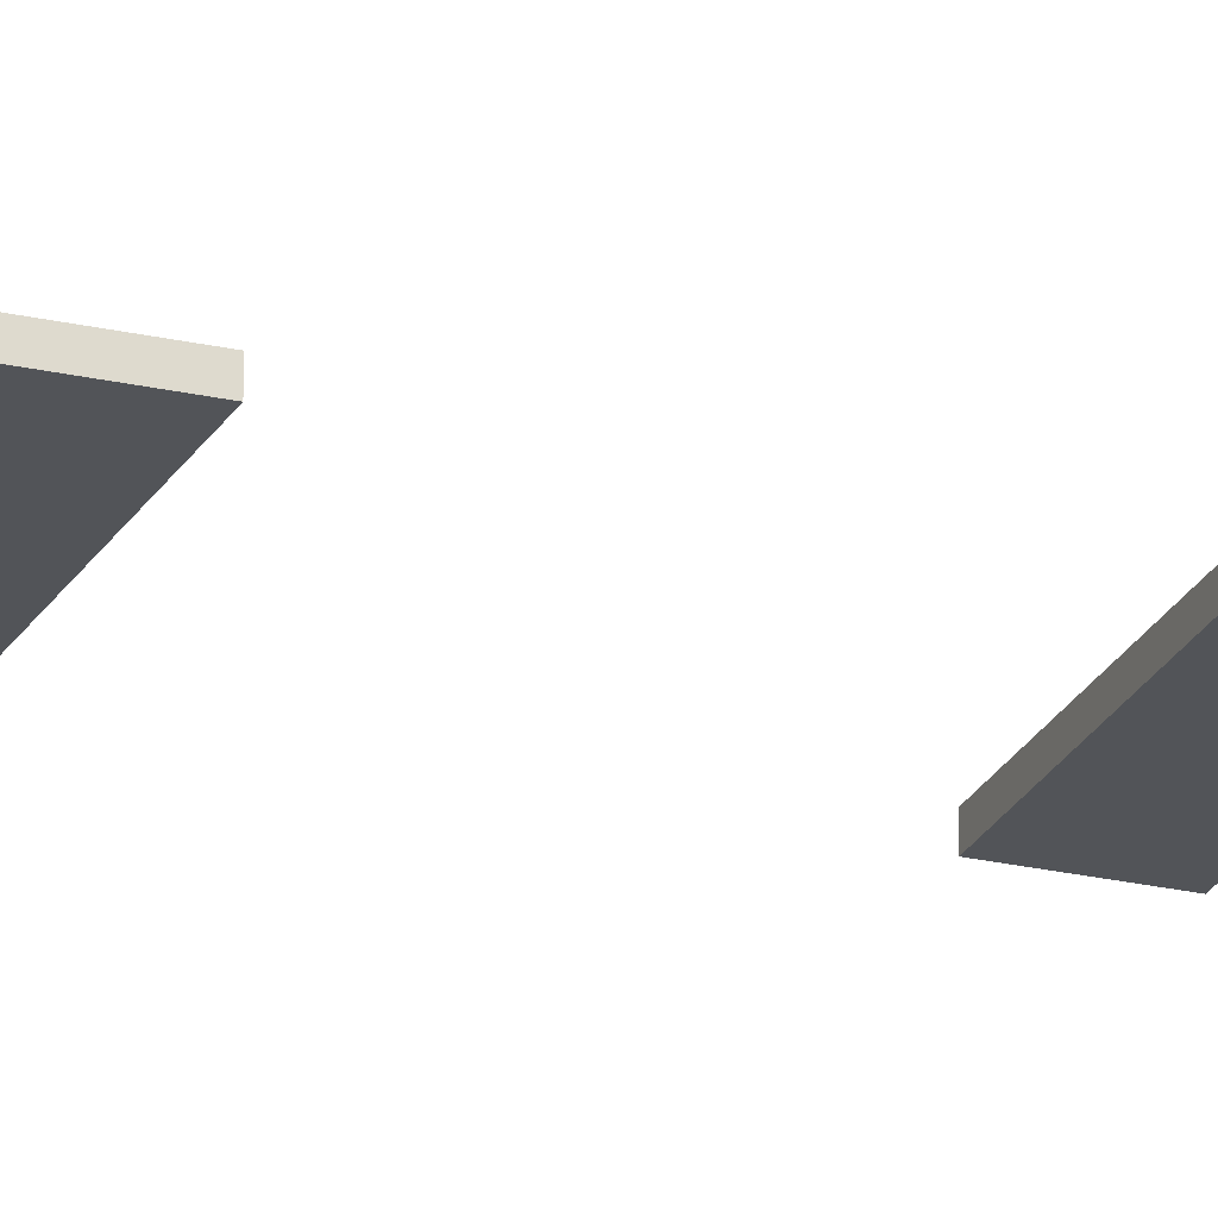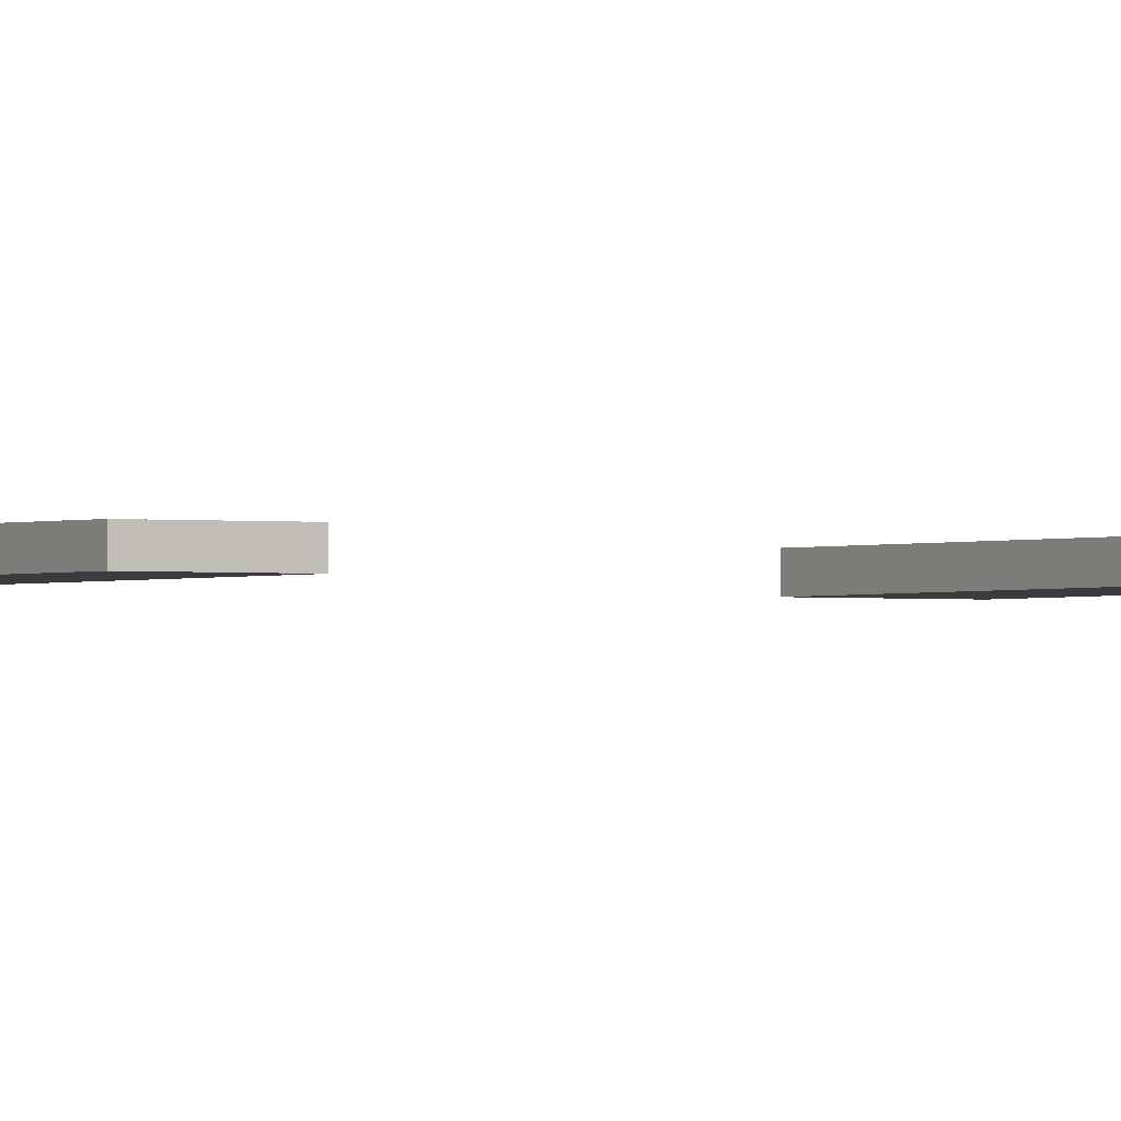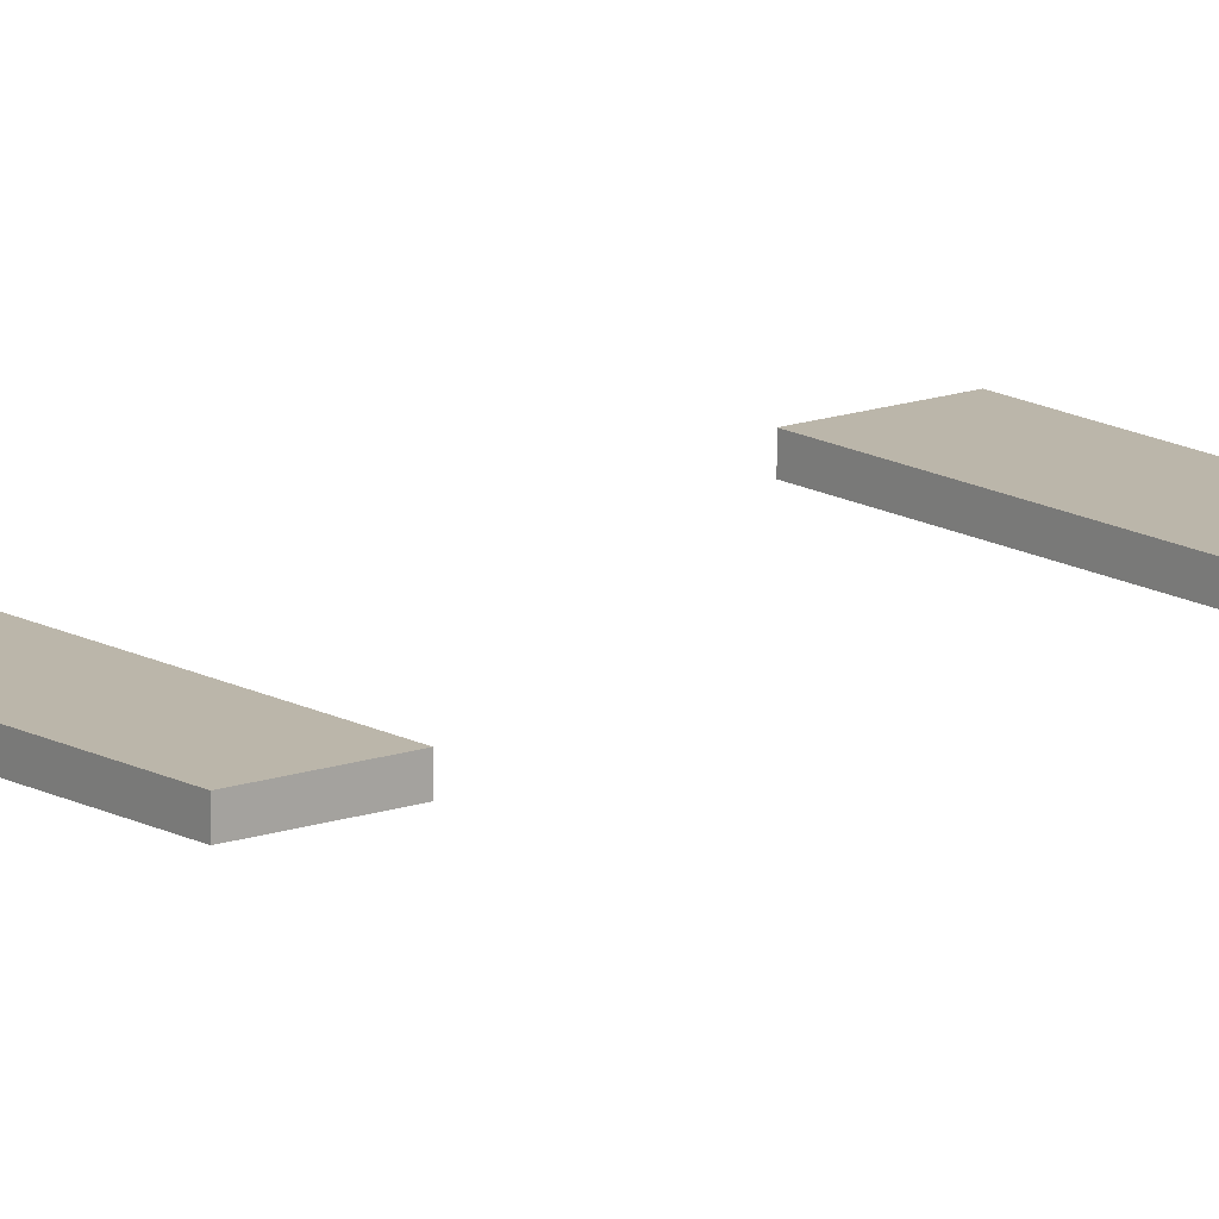
<metadata>
{"format":"obj","ext":"obj","renderer":"f3d","projection":"perspective","resolution":1024,"background":"white","views":[{"elev":-23.0,"azim":68.4,"up":"+Z"},{"elev":-1.2,"azim":57.9,"up":"+Z"},{"elev":14.0,"azim":-128.6,"up":"+Z"}]}
</metadata>
<code>
v 1.75 2.3 0
v 1.6 2.3 0
v 1.6 2.3 0.01
v 1.75 2.3 0.01
v 1.75 2.25 0
v 1.75 2.3 0
v 1.75 2.3 0.01
v 1.75 2.25 0.01
v 1.6 2.25 0
v 1.75 2.25 0
v 1.75 2.25 0.01
v 1.6 2.25 0.01
v 1.6 2.3 0
v 1.6 2.25 0
v 1.6 2.25 0.01
v 1.6 2.3 0.01
v 1.6 2.3 0.01
v 1.6 2.25 0.01
v 1.75 2.25 0.01
v 1.75 2.3 0.01
v 1.6 2.25 0
v 1.6 2.3 0
v 1.75 2.3 0
v 1.75 2.25 0
v 1.75 1.8 0
v 1.6 1.8 0
v 1.6 1.8 0.01
v 1.75 1.8 0.01
v 1.75 1.75 0
v 1.75 1.8 0
v 1.75 1.8 0.01
v 1.75 1.75 0.01
v 1.6 1.75 0
v 1.75 1.75 0
v 1.75 1.75 0.01
v 1.6 1.75 0.01
v 1.6 1.8 0
v 1.6 1.75 0
v 1.6 1.75 0.01
v 1.6 1.8 0.01
v 1.6 1.8 0.01
v 1.6 1.75 0.01
v 1.75 1.75 0.01
v 1.75 1.8 0.01
v 1.6 1.75 0
v 1.6 1.8 0
v 1.75 1.8 0
v 1.75 1.75 0
v 1.75 0.3 0
v 1.6 0.3 0
v 1.6 0.3 0.01
v 1.75 0.3 0.01
v 1.75 0.25 0
v 1.75 0.3 0
v 1.75 0.3 0.01
v 1.75 0.25 0.01
v 1.6 0.25 0
v 1.75 0.25 0
v 1.75 0.25 0.01
v 1.6 0.25 0.01
v 1.6 0.3 0
v 1.6 0.25 0
v 1.6 0.25 0.01
v 1.6 0.3 0.01
v 1.6 0.3 0.01
v 1.6 0.25 0.01
v 1.75 0.25 0.01
v 1.75 0.3 0.01
v 1.6 0.25 0
v 1.6 0.3 0
v 1.75 0.3 0
v 1.75 0.25 0
v 1.6 1.05 0
v 1.6 1 0
v 1.6 1 0.01
v 1.6 1.05 0.01
v 1.75 1.05 0
v 1.6 1.05 0
v 1.6 1.05 0.01
v 1.75 1.05 0.01
v 1.75 1 0
v 1.75 1.05 0
v 1.75 1.05 0.01
v 1.75 1 0.01
v 1.6 1 0
v 1.75 1 0
v 1.75 1 0.01
v 1.6 1 0.01
v 1.6 1 0.01
v 1.75 1 0.01
v 1.75 1.05 0.01
v 1.6 1.05 0.01
v 1.75 1 0
v 1.6 1 0
v 1.6 1.05 0
v 1.75 1.05 0
v 1.6 0.55 0
v 1.6 0.5 0
v 1.6 0.5 0.01
v 1.6 0.55 0.01
v 1.75 0.55 0
v 1.6 0.55 0
v 1.6 0.55 0.01
v 1.75 0.55 0.01
v 1.75 0.5 0
v 1.75 0.55 0
v 1.75 0.55 0.01
v 1.75 0.5 0.01
v 1.6 0.5 0
v 1.75 0.5 0
v 1.75 0.5 0.01
v 1.6 0.5 0.01
v 1.6 0.5 0.01
v 1.75 0.5 0.01
v 1.75 0.55 0.01
v 1.6 0.55 0.01
v 1.75 0.5 0
v 1.6 0.5 0
v 1.6 0.55 0
v 1.75 0.55 0
v 1.6 0.8 0
v 1.6 0.75 0
v 1.6 0.75 0.01
v 1.6 0.8 0.01
v 1.75 0.8 0
v 1.6 0.8 0
v 1.6 0.8 0.01
v 1.75 0.8 0.01
v 1.75 0.75 0
v 1.75 0.8 0
v 1.75 0.8 0.01
v 1.75 0.75 0.01
v 1.6 0.75 0
v 1.75 0.75 0
v 1.75 0.75 0.01
v 1.6 0.75 0.01
v 1.6 0.75 0.01
v 1.75 0.75 0.01
v 1.75 0.8 0.01
v 1.6 0.8 0.01
v 1.75 0.75 0
v 1.6 0.75 0
v 1.6 0.8 0
v 1.75 0.8 0
v 1.75 1.3 0
v 1.6 1.3 0
v 1.6 1.3 0.01
v 1.75 1.3 0.01
v 1.75 1.25 0
v 1.75 1.3 0
v 1.75 1.3 0.01
v 1.75 1.25 0.01
v 1.6 1.25 0
v 1.75 1.25 0
v 1.75 1.25 0.01
v 1.6 1.25 0.01
v 1.6 1.3 0
v 1.6 1.25 0
v 1.6 1.25 0.01
v 1.6 1.3 0.01
v 1.6 1.3 0.01
v 1.6 1.25 0.01
v 1.75 1.25 0.01
v 1.75 1.3 0.01
v 1.6 1.25 0
v 1.6 1.3 0
v 1.75 1.3 0
v 1.75 1.25 0
v 1.75 1.55 0
v 1.6 1.55 0
v 1.6 1.55 0.01
v 1.75 1.55 0.01
v 1.75 1.5 0
v 1.75 1.55 0
v 1.75 1.55 0.01
v 1.75 1.5 0.01
v 1.6 1.5 0
v 1.75 1.5 0
v 1.75 1.5 0.01
v 1.6 1.5 0.01
v 1.6 1.55 0
v 1.6 1.5 0
v 1.6 1.5 0.01
v 1.6 1.55 0.01
v 1.6 1.55 0.01
v 1.6 1.5 0.01
v 1.75 1.5 0.01
v 1.75 1.55 0.01
v 1.6 1.5 0
v 1.6 1.55 0
v 1.75 1.55 0
v 1.75 1.5 0
v 1.75 2.05 0
v 1.6 2.05 0
v 1.6 2.05 0.01
v 1.75 2.05 0.01
v 1.75 2 0
v 1.75 2.05 0
v 1.75 2.05 0.01
v 1.75 2 0.01
v 1.6 2 0
v 1.75 2 0
v 1.75 2 0.01
v 1.6 2 0.01
v 1.6 2.05 0
v 1.6 2 0
v 1.6 2 0.01
v 1.6 2.05 0.01
v 1.6 2.05 0.01
v 1.6 2 0.01
v 1.75 2 0.01
v 1.75 2.05 0.01
v 1.6 2 0
v 1.6 2.05 0
v 1.75 2.05 0
v 1.75 2 0
v 1.6 2.55 0
v 1.6 2.5 0
v 1.6 2.5 0.01
v 1.6 2.55 0.01
v 1.75 2.55 0
v 1.6 2.55 0
v 1.6 2.55 0.01
v 1.75 2.55 0.01
v 1.75 2.5 0
v 1.75 2.55 0
v 1.75 2.55 0.01
v 1.75 2.5 0.01
v 1.6 2.5 0
v 1.75 2.5 0
v 1.75 2.5 0.01
v 1.6 2.5 0.01
v 1.6 2.5 0.01
v 1.75 2.5 0.01
v 1.75 2.55 0.01
v 1.6 2.55 0.01
v 1.75 2.5 0
v 1.6 2.5 0
v 1.6 2.55 0
v 1.75 2.55 0
g 57892abe-e2c4-11ea-ba51-54bf646e7e1f
f 1 2 4
f 4 2 3
g 578951d2-e2c4-11ea-aa1b-54bf646e7e1f
f 5 6 8
f 8 6 7
g 57899fee-e2c4-11ea-8e22-54bf646e7e1f
f 9 10 12
f 12 10 11
g 578a152e-e2c4-11ea-ac63-54bf646e7e1f
f 13 14 16
f 16 14 15
g 578a635c-e2c4-11ea-8331-54bf646e7e1f
f 18 19 17
f 17 19 20
g 578ad89a-e2c4-11ea-b969-54bf646e7e1f
f 22 23 21
f 21 23 24
g 578b7500-e2c4-11ea-becc-54bf646e7e1f
f 25 26 28
f 28 26 27
g 578c3864-e2c4-11ea-9d4d-54bf646e7e1f
f 29 30 32
f 32 30 31
g 578d22e2-e2c4-11ea-8e26-54bf646e7e1f
f 33 34 36
f 36 34 35
g 578de65c-e2c4-11ea-a88f-54bf646e7e1f
f 37 38 40
f 40 38 39
g 578ed0dc-e2c4-11ea-a4c6-54bf646e7e1f
f 42 43 41
f 41 43 44
g 578fbb50-e2c4-11ea-9593-54bf646e7e1f
f 46 47 45
f 45 47 48
g 5790f406-e2c4-11ea-96d2-54bf646e7e1f
f 49 50 52
f 52 50 51
g 57922cae-e2c4-11ea-bd83-54bf646e7e1f
f 53 54 56
f 56 54 55
g 5793655c-e2c4-11ea-90d9-54bf646e7e1f
f 57 58 60
f 60 58 59
g 57949e12-e2c4-11ea-9ece-54bf646e7e1f
f 61 62 64
f 64 62 63
g 5795fdd4-e2c4-11ea-9630-54bf646e7e1f
f 66 67 65
f 65 67 68
g 579784ac-e2c4-11ea-82e5-54bf646e7e1f
f 70 71 69
f 69 71 72
g 5799329a-e2c4-11ea-a4a9-54bf646e7e1f
f 73 74 76
f 76 74 75
g 579b0792-e2c4-11ea-beda-54bf646e7e1f
f 77 78 80
f 80 78 79
g 579d2abe-e2c4-11ea-9b47-54bf646e7e1f
f 81 82 84
f 84 82 83
g 57a19830-e2c4-11ea-b207-54bf646e7e1f
f 85 86 88
f 88 86 87
g 57a47edc-e2c4-11ea-a6dc-54bf646e7e1f
f 89 90 92
f 92 90 91
g 57a7b390-e2c4-11ea-a4d3-54bf646e7e1f
f 93 94 96
f 96 94 95
g 57ab5d86-e2c4-11ea-b9e7-54bf646e7e1f
f 97 98 100
f 100 98 99
g 57af07ae-e2c4-11ea-95f9-54bf646e7e1f
f 101 102 104
f 104 102 103
g 57b1c736-e2c4-11ea-b610-54bf646e7e1f
f 105 106 108
f 108 106 107
g 57b5e65e-e2c4-11ea-99d5-54bf646e7e1f
f 109 110 112
f 112 110 111
g 57b8a5e4-e2c4-11ea-9aec-54bf646e7e1f
f 113 114 116
f 116 114 115
g 57bb3e52-e2c4-11ea-9a4e-54bf646e7e1f
f 117 118 120
f 120 118 119
g 57bdfde6-e2c4-11ea-acbf-54bf646e7e1f
f 121 122 124
f 124 122 123
g 57c21d38-e2c4-11ea-96c9-54bf646e7e1f
f 125 126 128
f 128 126 127
g 57c5a040-e2c4-11ea-8302-54bf646e7e1f
f 129 130 132
f 132 130 131
g 57c99864-e2c4-11ea-9b21-54bf646e7e1f
f 133 134 136
f 136 134 135
g 57d0c54a-e2c4-11ea-b511-54bf646e7e1f
f 137 138 140
f 140 138 139
g 57d42126-e2c4-11ea-acca-54bf646e7e1f
f 141 142 144
f 144 142 143
g 57d72ee2-e2c4-11ea-b965-54bf646e7e1f
f 145 146 148
f 148 146 147
g 57da3c82-e2c4-11ea-b552-54bf646e7e1f
f 149 150 152
f 152 150 151
g 57def83e-e2c4-11ea-a33f-54bf646e7e1f
f 153 154 156
f 156 154 155
g 57e3177e-e2c4-11ea-8474-54bf646e7e1f
f 157 158 160
f 160 158 159
g 57e69a68-e2c4-11ea-a59a-54bf646e7e1f
f 162 163 161
f 161 163 164
g 57ea448a-e2c4-11ea-ab59-54bf646e7e1f
f 166 167 165
f 165 167 168
g 57ee63ca-e2c4-11ea-adf5-54bf646e7e1f
f 169 170 172
f 172 170 171
g 57f2830a-e2c4-11ea-b3b9-54bf646e7e1f
f 173 174 176
f 176 174 175
g 57f62d12-e2c4-11ea-a62d-54bf646e7e1f
f 177 178 180
f 180 178 179
g 57f9fe40-e2c4-11ea-8a9a-54bf646e7e1f
f 181 182 184
f 184 182 183
g 57fdf664-e2c4-11ea-be10-54bf646e7e1f
f 186 187 185
f 185 187 188
g 580215ae-e2c4-11ea-923a-54bf646e7e1f
f 190 191 189
f 189 191 192
g 58065c08-e2c4-11ea-9060-54bf646e7e1f
f 193 194 196
f 196 194 195
g 580aa264-e2c4-11ea-a340-54bf646e7e1f
f 197 198 200
f 200 198 199
g 580ec1b6-e2c4-11ea-b402-54bf646e7e1f
f 201 202 204
f 204 202 203
g 58132f42-e2c4-11ea-82c3-54bf646e7e1f
f 205 206 208
f 208 206 207
g 5817c3ae-e2c4-11ea-b203-54bf646e7e1f
f 210 211 209
f 209 211 212
g 581c311c-e2c4-11ea-be42-54bf646e7e1f
f 214 215 213
f 213 215 216
g 582113de-e2c4-11ea-834c-54bf646e7e1f
f 217 218 220
f 220 218 219
g 5825f68c-e2c4-11ea-8529-54bf646e7e1f
f 221 222 224
f 224 222 223
g 582b005a-e2c4-11ea-86e0-54bf646e7e1f
f 225 226 228
f 228 226 227
g 58305846-e2c4-11ea-a0f5-54bf646e7e1f
f 229 230 232
f 232 230 231
g 583513e8-e2c4-11ea-92e6-54bf646e7e1f
f 233 234 236
f 236 234 235
g 5839f692-e2c4-11ea-b9ae-54bf646e7e1f
f 237 238 240
f 240 238 239

</code>
